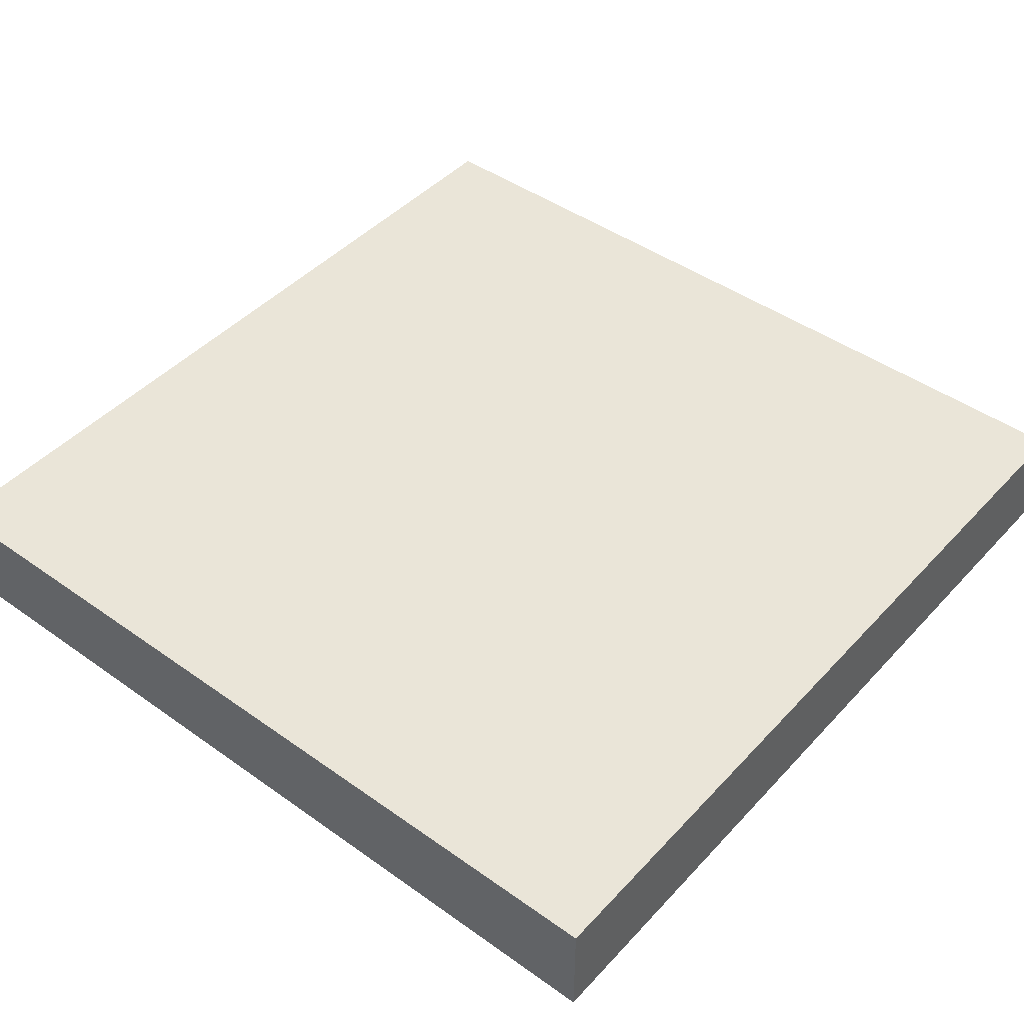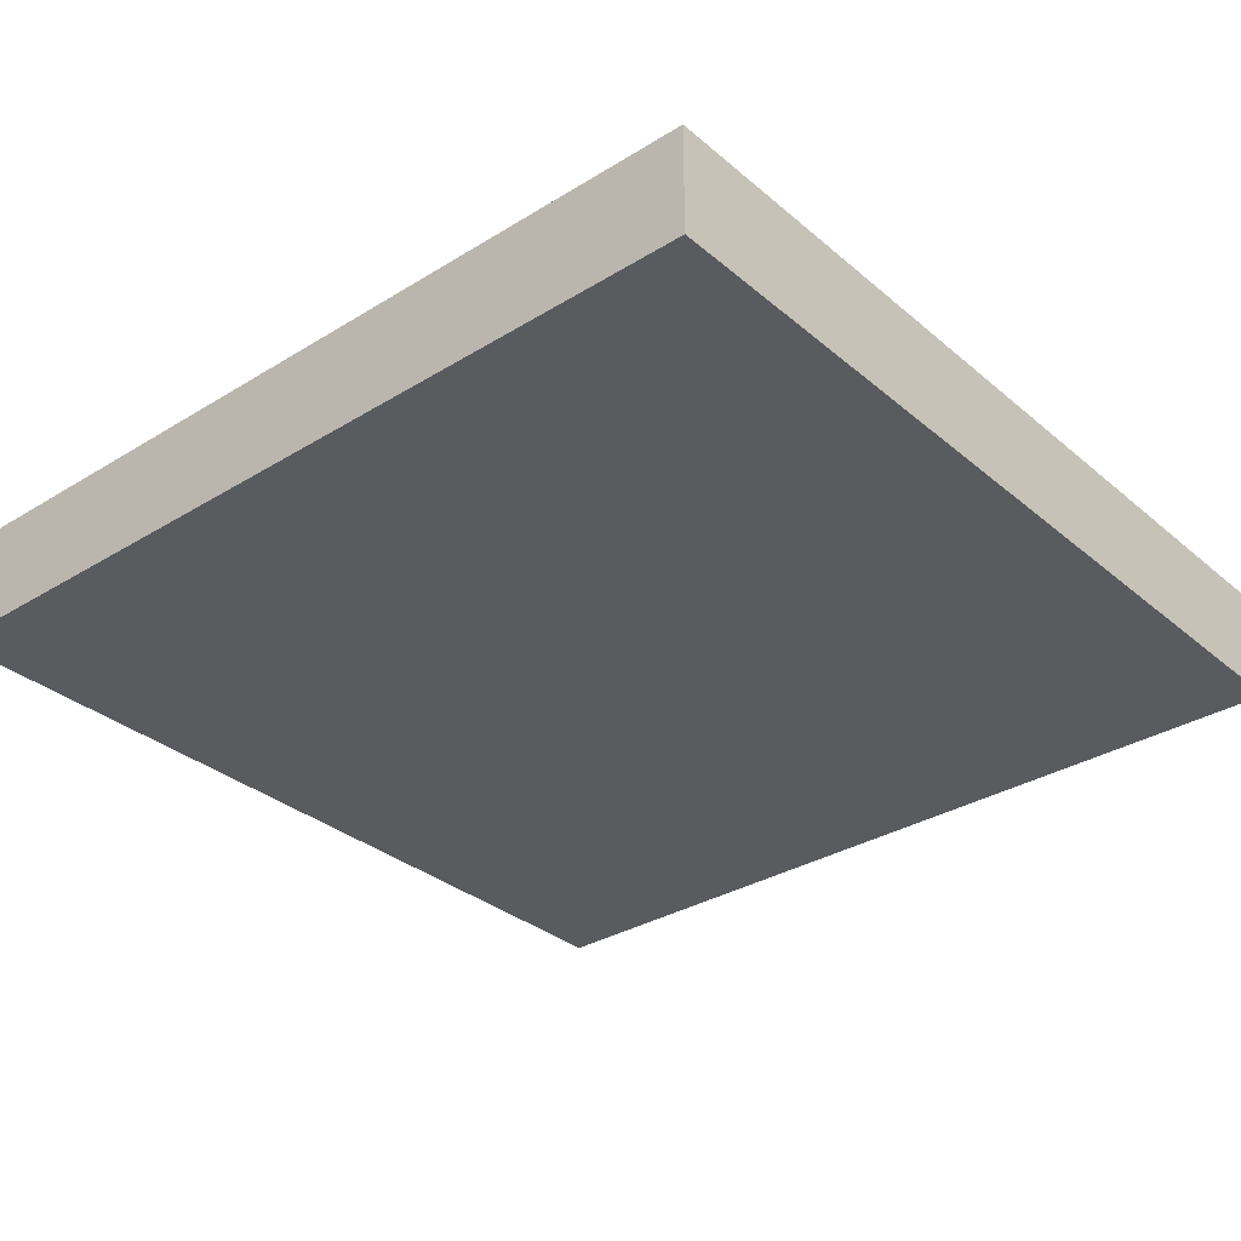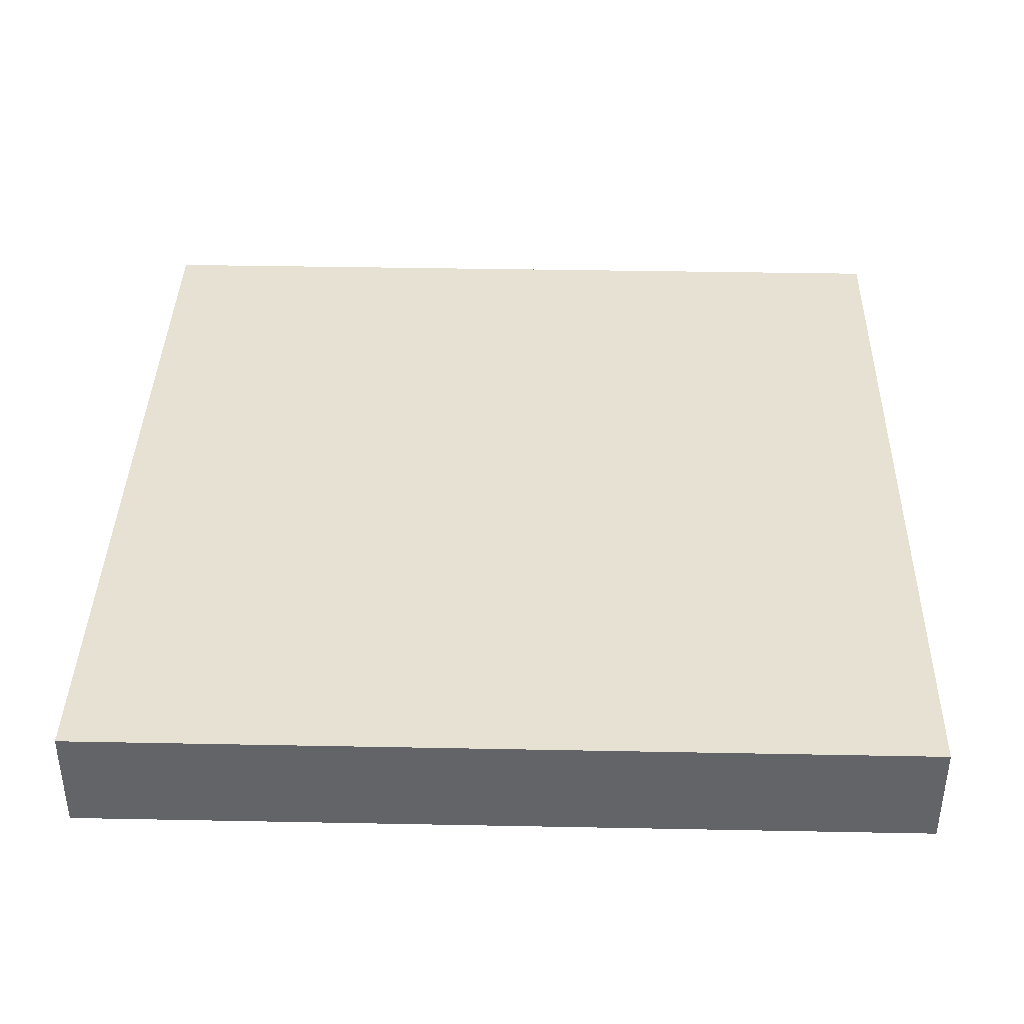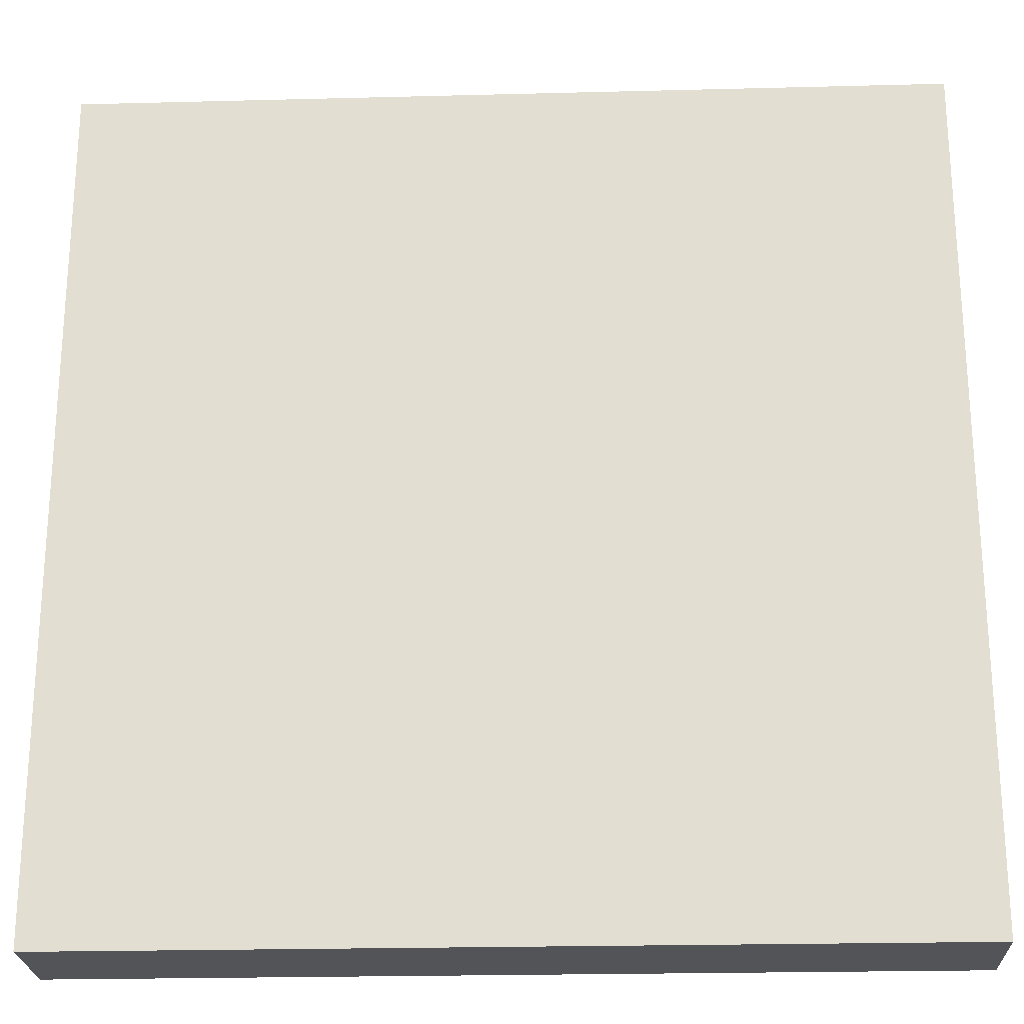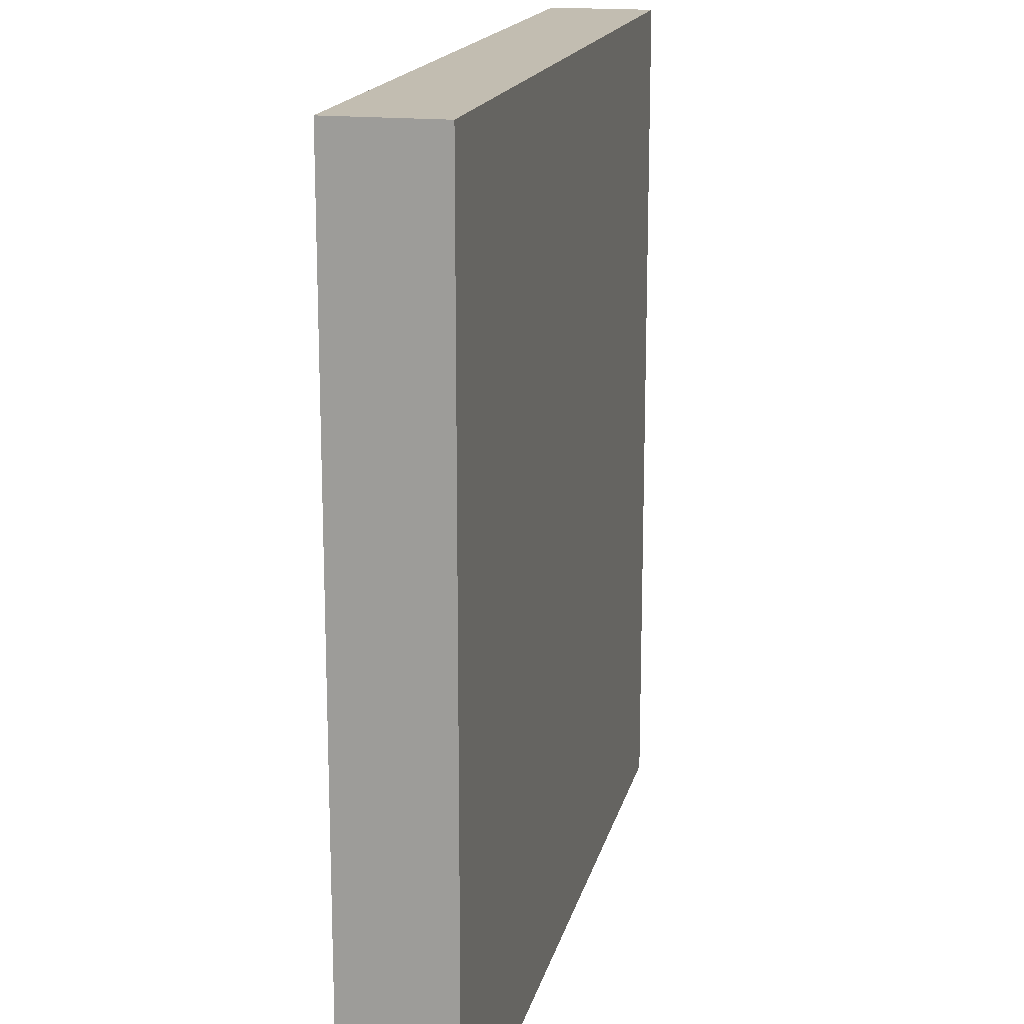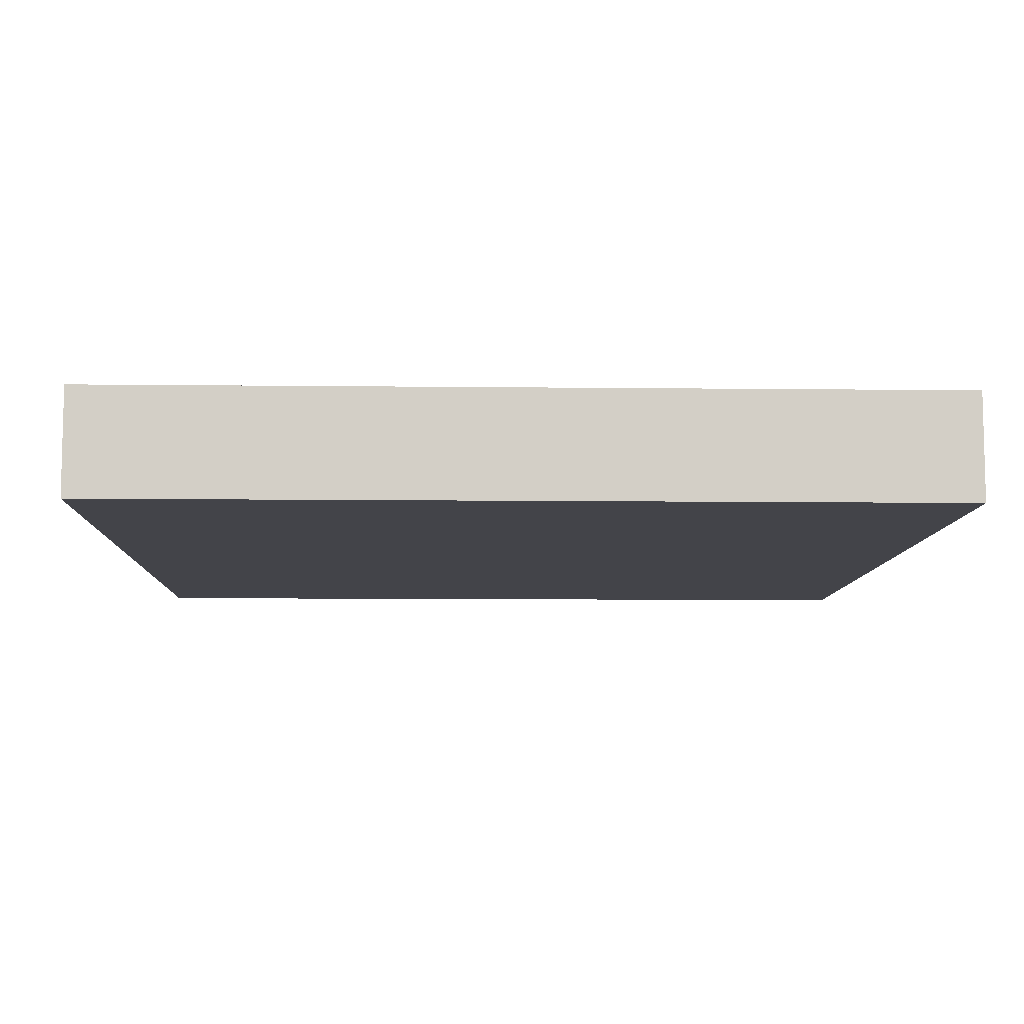
<metadata>
{"format":"obj","ext":"obj","renderer":"f3d","projection":"perspective","resolution":1024,"background":"white","views":[{"elev":44.9,"azim":129.5,"up":"+Z"},{"elev":-32.4,"azim":130.6,"up":"+Z"},{"elev":38.8,"azim":1.4,"up":"+Z"},{"elev":-23.3,"azim":2.5,"up":"+Y"},{"elev":16.8,"azim":102.7,"up":"+Y"},{"elev":-8.5,"azim":-91.8,"up":"+Z"}]}
</metadata>
<code>
v -40 97 0
v -40 96 0
v -40 96 1
v -40 97 1
v -39 96 0
v -39 96 1
v -39 97 0
v -39 97 1
v -40 98 0
v -40 98 1
v -39 98 0
v -39 98 1
v -40 99 0
v -40 99 1
v -39 99 0
v -39 99 1
v -40 100 0
v -40 100 1
v -39 100 0
v -39 100 1
v -40 101 0
v -40 101 1
v -39 101 0
v -39 101 1
v -40 102 0
v -40 102 1
v -39 102 0
v -39 102 1
v -40 103 0
v -40 103 1
v -39 103 0
v -39 103 1
v -40 104 0
v -40 104 1
v -39 104 1
v -39 104 0
v -38 96 0
v -38 96 1
v -38 97 0
v -38 97 1
v -38 98 0
v -38 98 1
v -38 99 0
v -38 99 1
v -38 100 0
v -38 100 1
v -38 101 0
v -38 101 1
v -38 102 0
v -38 102 1
v -38 103 0
v -38 103 1
v -38 104 1
v -38 104 0
v -37 96 0
v -37 96 1
v -37 97 0
v -37 97 1
v -37 98 0
v -37 98 1
v -37 99 0
v -37 99 1
v -37 100 0
v -37 100 1
v -37 101 0
v -37 101 1
v -37 102 0
v -37 102 1
v -37 103 0
v -37 103 1
v -37 104 1
v -37 104 0
v -36 96 0
v -36 96 1
v -36 97 0
v -36 97 1
v -36 98 0
v -36 98 1
v -36 99 0
v -36 99 1
v -36 100 0
v -36 100 1
v -36 101 0
v -36 101 1
v -36 102 0
v -36 102 1
v -36 103 0
v -36 103 1
v -36 104 1
v -36 104 0
v -35 96 0
v -35 96 1
v -35 97 0
v -35 97 1
v -35 98 0
v -35 98 1
v -35 99 0
v -35 99 1
v -35 100 0
v -35 100 1
v -35 101 0
v -35 101 1
v -35 102 0
v -35 102 1
v -35 103 0
v -35 103 1
v -35 104 1
v -35 104 0
v -34 96 0
v -34 96 1
v -34 97 0
v -34 97 1
v -34 98 0
v -34 98 1
v -34 99 0
v -34 99 1
v -34 100 0
v -34 100 1
v -34 101 0
v -34 101 1
v -34 102 0
v -34 102 1
v -34 103 0
v -34 103 1
v -34 104 1
v -34 104 0
v -33 96 0
v -33 96 1
v -33 97 0
v -33 97 1
v -33 98 0
v -33 98 1
v -33 99 0
v -33 99 1
v -33 100 0
v -33 100 1
v -33 101 0
v -33 101 1
v -33 102 0
v -33 102 1
v -33 103 0
v -33 103 1
v -33 104 1
v -33 104 0
v -32 97 1
v -32 96 1
v -32 96 0
v -32 97 0
v -32 98 1
v -32 98 0
v -32 99 1
v -32 99 0
v -32 100 1
v -32 100 0
v -32 101 1
v -32 101 0
v -32 102 1
v -32 102 0
v -32 103 1
v -32 103 0
v -32 104 1
v -32 104 0
g 101_Piece3_12_0
f 1 2 3 4
f 3 2 5 6
f 7 5 2 1
f 4 3 6 8
f 9 1 4 10
f 11 7 1 9
f 10 4 8 12
f 13 9 10 14
f 15 11 9 13
f 14 10 12 16
f 17 13 14 18
f 19 15 13 17
f 18 14 16 20
f 21 17 18 22
f 23 19 17 21
f 22 18 20 24
f 25 21 22 26
f 27 23 21 25
f 26 22 24 28
f 29 25 26 30
f 31 27 25 29
f 30 26 28 32
f 33 29 30 34
f 33 34 35 36
f 36 31 29 33
f 34 30 32 35
f 6 5 37 38
f 39 37 5 7
f 8 6 38 40
f 41 39 7 11
f 12 8 40 42
f 43 41 11 15
f 16 12 42 44
f 45 43 15 19
f 20 16 44 46
f 47 45 19 23
f 24 20 46 48
f 49 47 23 27
f 28 24 48 50
f 51 49 27 31
f 32 28 50 52
f 36 35 53 54
f 54 51 31 36
f 35 32 52 53
f 38 37 55 56
f 57 55 37 39
f 40 38 56 58
f 59 57 39 41
f 42 40 58 60
f 61 59 41 43
f 44 42 60 62
f 63 61 43 45
f 46 44 62 64
f 65 63 45 47
f 48 46 64 66
f 67 65 47 49
f 50 48 66 68
f 69 67 49 51
f 52 50 68 70
f 54 53 71 72
f 72 69 51 54
f 53 52 70 71
f 56 55 73 74
f 75 73 55 57
f 58 56 74 76
f 77 75 57 59
f 60 58 76 78
f 79 77 59 61
f 62 60 78 80
f 81 79 61 63
f 64 62 80 82
f 83 81 63 65
f 66 64 82 84
f 85 83 65 67
f 68 66 84 86
f 87 85 67 69
f 70 68 86 88
f 72 71 89 90
f 90 87 69 72
f 71 70 88 89
f 74 73 91 92
f 93 91 73 75
f 76 74 92 94
f 95 93 75 77
f 78 76 94 96
f 97 95 77 79
f 80 78 96 98
f 99 97 79 81
f 82 80 98 100
f 101 99 81 83
f 84 82 100 102
f 103 101 83 85
f 86 84 102 104
f 105 103 85 87
f 88 86 104 106
f 90 89 107 108
f 108 105 87 90
f 89 88 106 107
f 92 91 109 110
f 111 109 91 93
f 94 92 110 112
f 113 111 93 95
f 96 94 112 114
f 115 113 95 97
f 98 96 114 116
f 117 115 97 99
f 100 98 116 118
f 119 117 99 101
f 102 100 118 120
f 121 119 101 103
f 104 102 120 122
f 123 121 103 105
f 106 104 122 124
f 108 107 125 126
f 126 123 105 108
f 107 106 124 125
f 110 109 127 128
f 129 127 109 111
f 112 110 128 130
f 131 129 111 113
f 114 112 130 132
f 133 131 113 115
f 116 114 132 134
f 135 133 115 117
f 118 116 134 136
f 137 135 117 119
f 120 118 136 138
f 139 137 119 121
f 122 120 138 140
f 141 139 121 123
f 124 122 140 142
f 126 125 143 144
f 144 141 123 126
f 125 124 142 143
f 145 146 147 148
f 128 127 147 146
f 148 147 127 129
f 130 128 146 145
f 149 145 148 150
f 150 148 129 131
f 132 130 145 149
f 151 149 150 152
f 152 150 131 133
f 134 132 149 151
f 153 151 152 154
f 154 152 133 135
f 136 134 151 153
f 155 153 154 156
f 156 154 135 137
f 138 136 153 155
f 157 155 156 158
f 158 156 137 139
f 140 138 155 157
f 159 157 158 160
f 160 158 139 141
f 142 140 157 159
f 161 159 160 162
f 144 143 161 162
f 162 160 141 144
f 143 142 159 161

</code>
